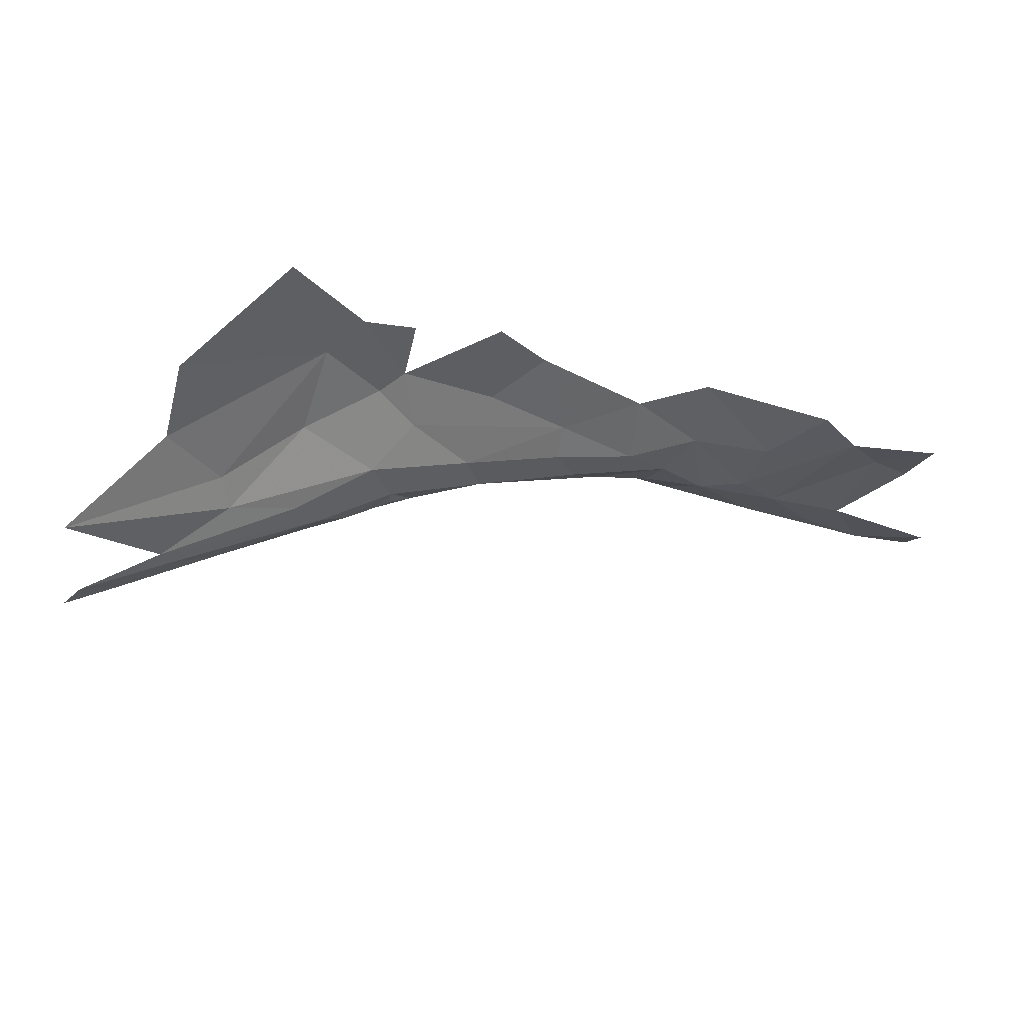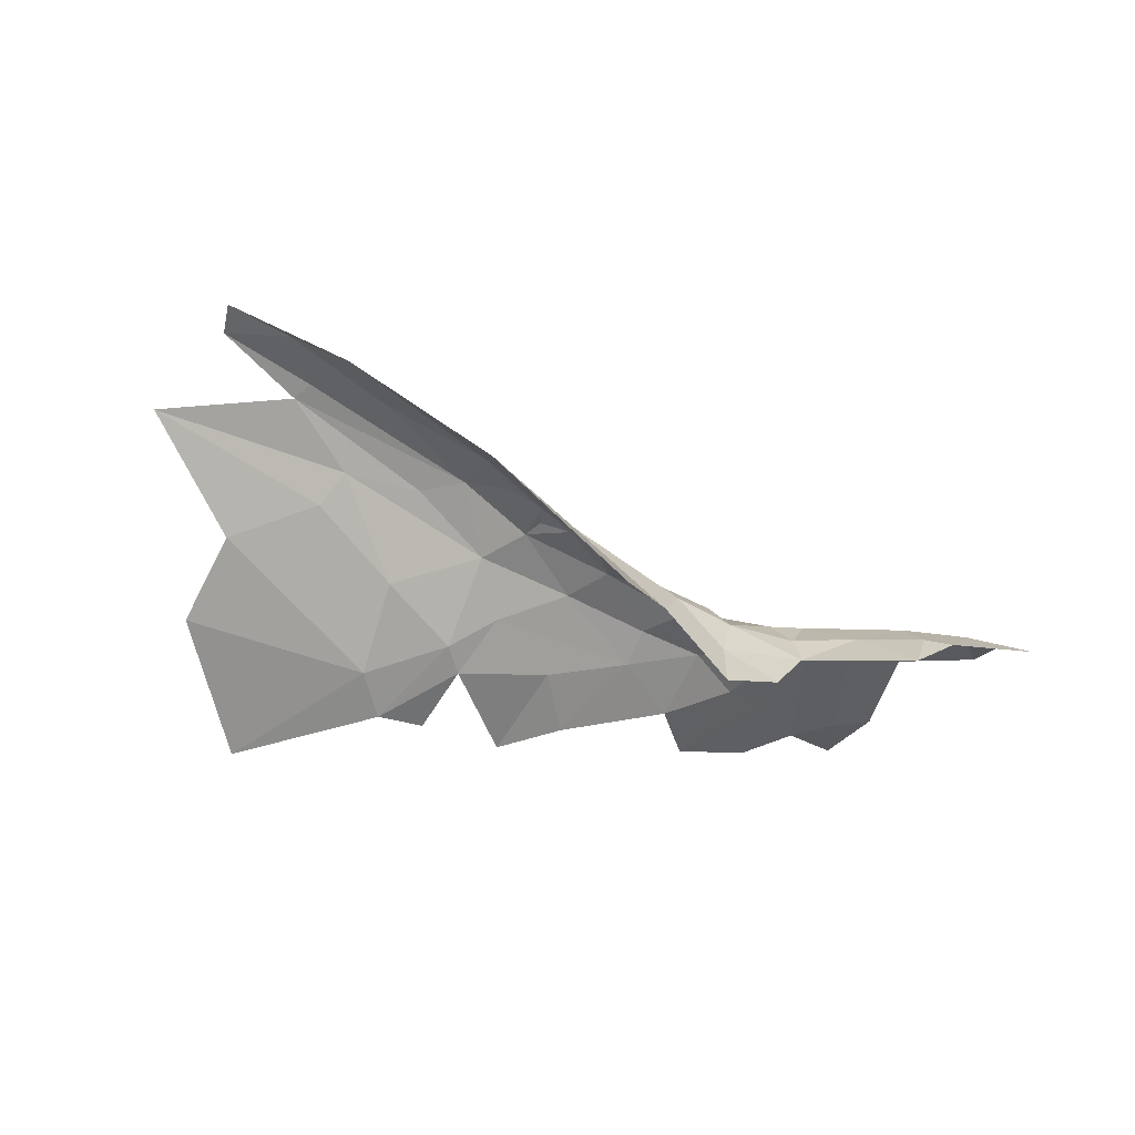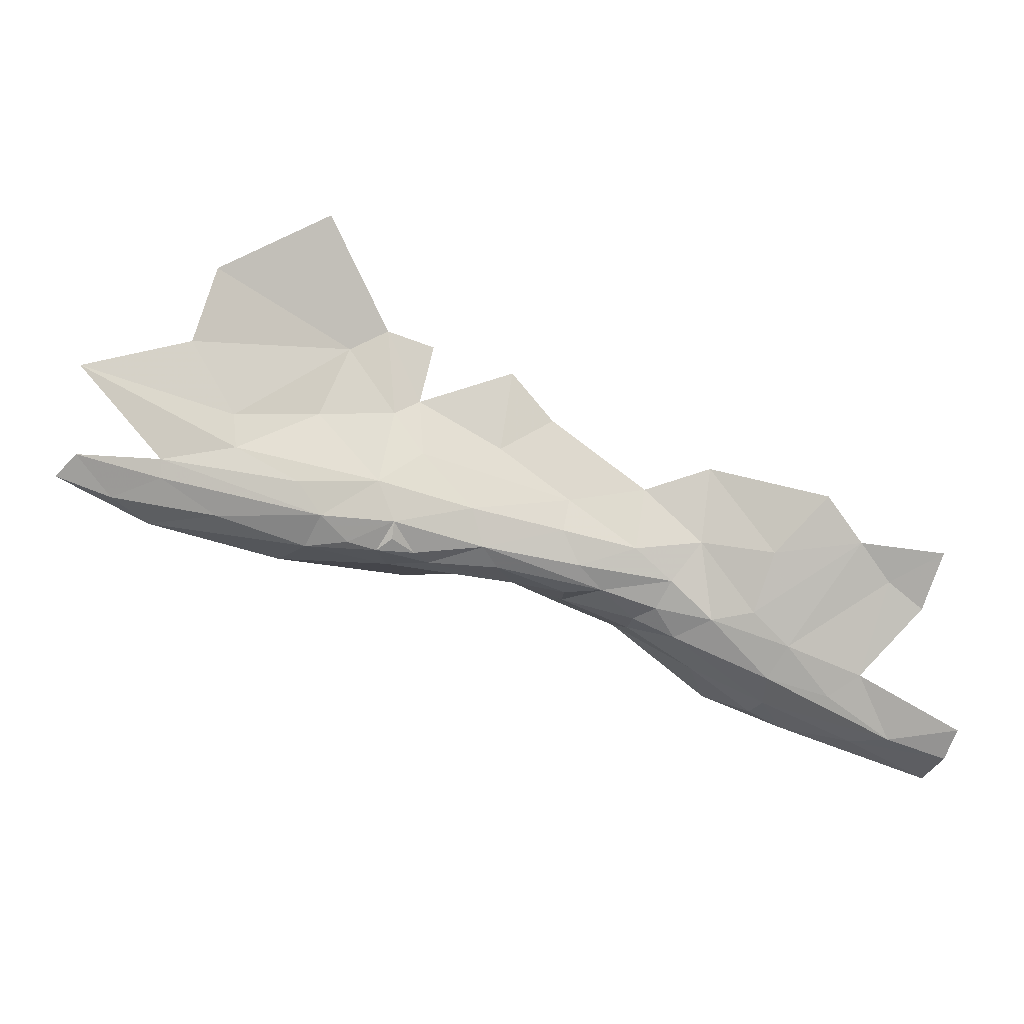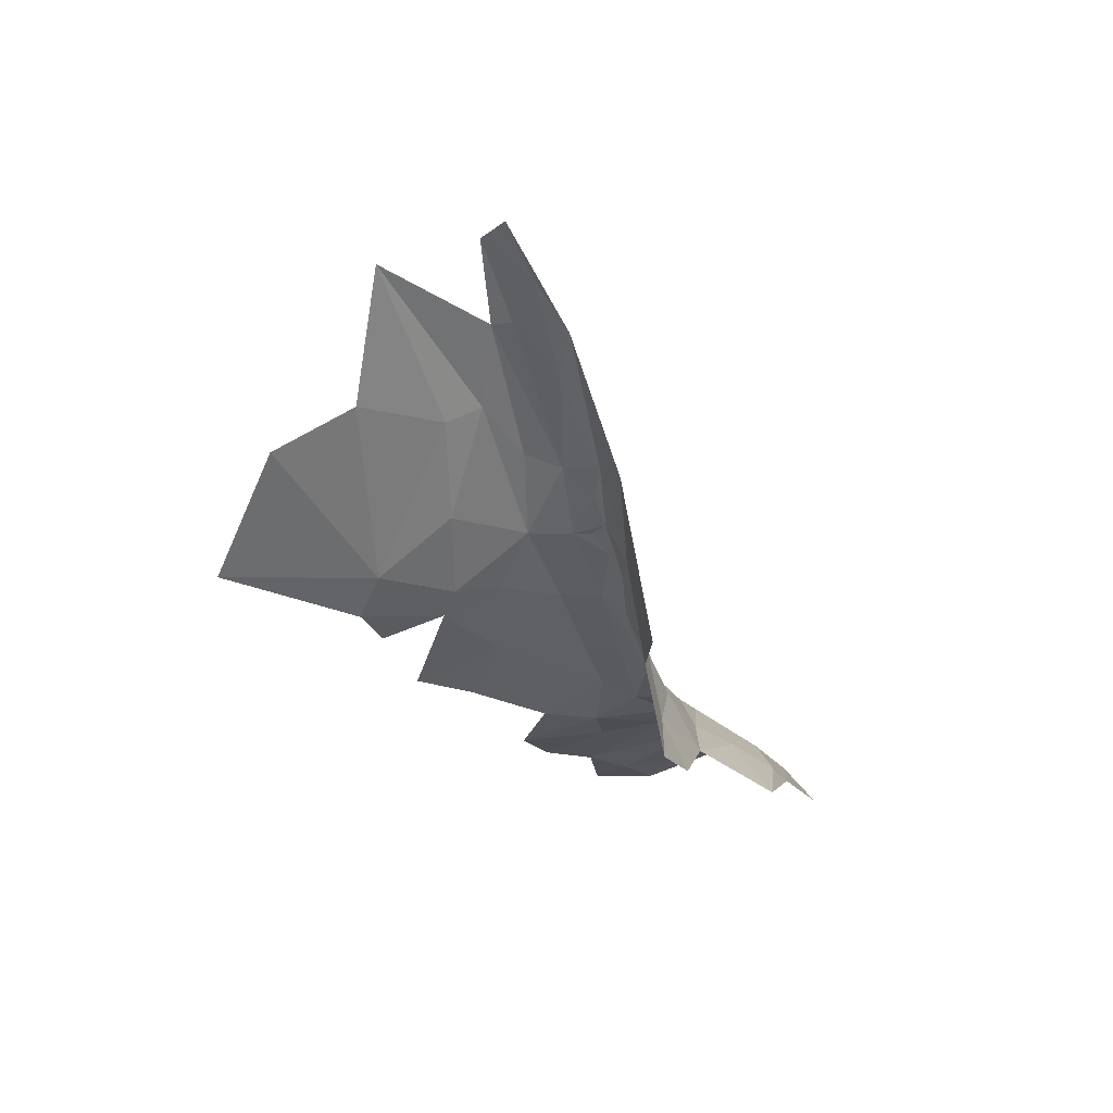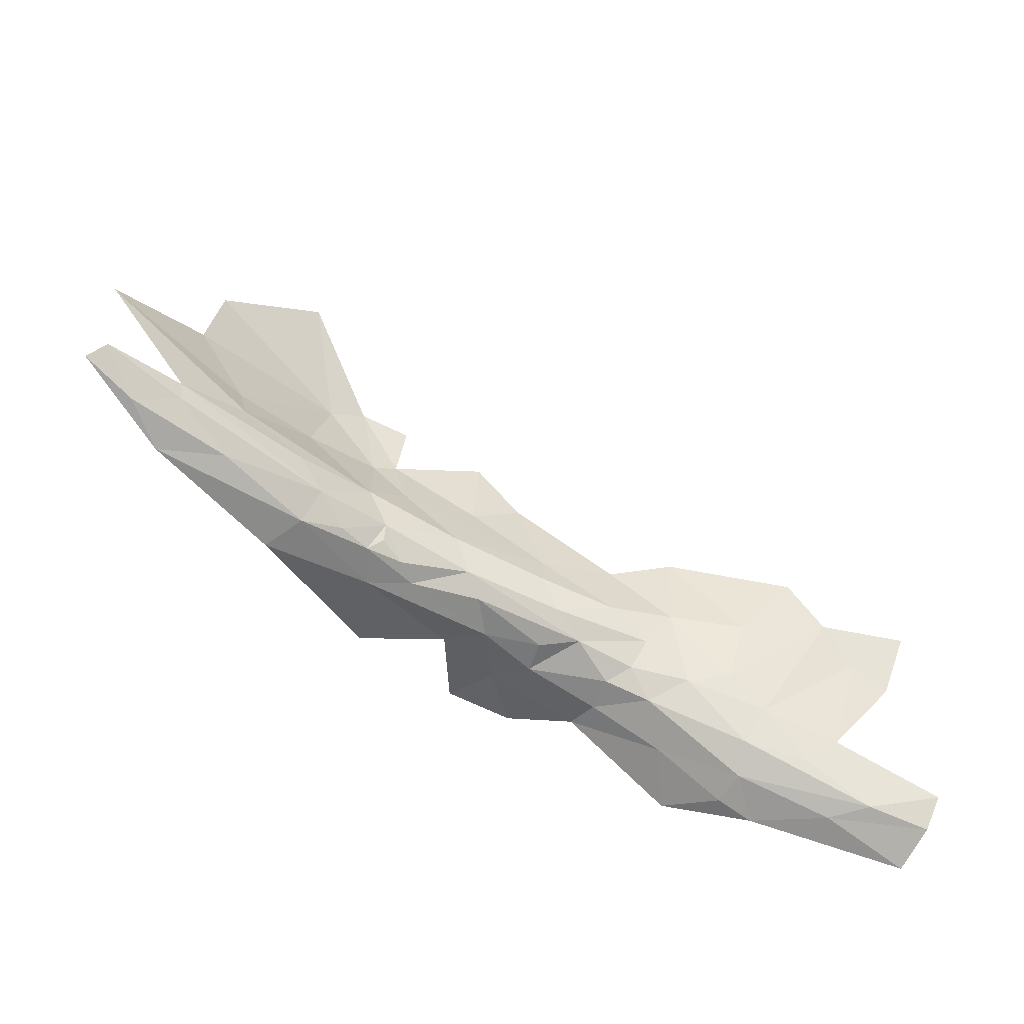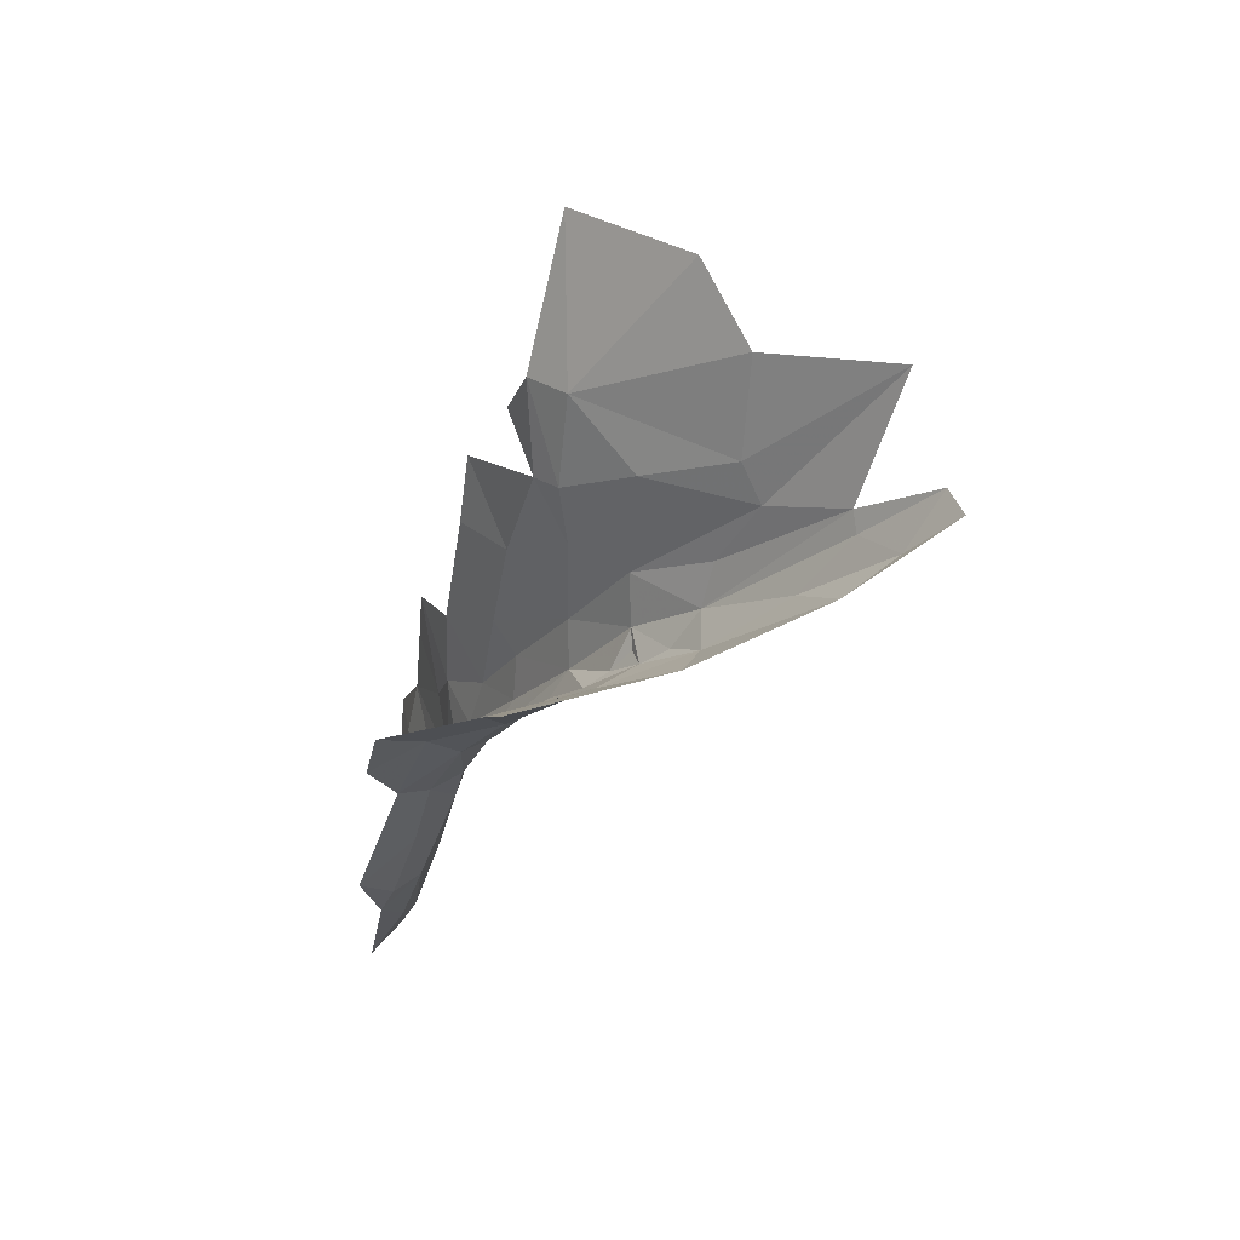
<metadata>
{"format":"obj","ext":"obj","renderer":"f3d","projection":"perspective","resolution":1024,"background":"white","views":[{"elev":64.2,"azim":-35.4,"up":"+Y"},{"elev":-64.8,"azim":-54.1,"up":"+Z"},{"elev":7.1,"azim":-30.9,"up":"+Y"},{"elev":-57.4,"azim":-90.5,"up":"+Z"},{"elev":-31.9,"azim":-46.9,"up":"+Y"},{"elev":-4.0,"azim":-141.8,"up":"+Y"}]}
</metadata>
<code>
v 2.96 1.664 -2.042
v 2.739 1.74 -2.061
v 2.916 1.769 -2.084
v 2.836 1.582 -2.015
v 2.838 1.608 -2.018
v 3.063 1.519 -1.974
v 3.185 1.435 -2.006
v 3.048 1.472 -1.995
v 3.151 1.462 -1.97
v 3.792 1.161 -1.661
v 3.89 1.143 -1.558
v 3.896 1.1 -1.613
v 3.685 1.451 -1.712
v 3.631 1.571 -1.804
v 3.754 1.535 -1.673
v 3.035 1.568 -1.988
v 3.556 1.407 -1.795
v 3.432 1.433 -1.856
v 3.51 1.457 -1.823
v 3.468 1.393 -1.85
v 3.325 1.43 -1.917
v 3.299 1.463 -1.912
v 3.032 1.448 -2.05
v 3.165 1.751 -2.078
v 3.253 1.402 -2.089
v 3.545 1.32 -1.937
v 3.508 1.344 -2.031
v 3.441 1.38 -2.001
v 3.369 1.4 -1.945
v 3.448 1.369 -1.932
v 3.429 1.387 -1.894
v 3.435 1.527 -1.89
v 3.239 1.599 -1.987
v 3.355 1.602 -1.958
v 3.288 1.52 -1.927
v 3.173 1.504 -1.956
v 3.159 1.563 -1.977
v 3.568 1.319 -1.806
v 3.676 1.26 -1.715
v 3.688 1.217 -1.74
v 3.605 1.349 -1.76
v 3.346 1.406 -2.007
v 3.655 1.361 -1.723
v 3.603 1.463 -1.785
v 3.697 1.311 -1.692
v 2.831 1.513 -2.053
v 2.916 1.524 -2.009
v 2.967 1.873 -2.107
v 3.149 1.95 -2.104
v 3.545 1.54 -1.852
v 3.439 1.641 -1.945
v 3.616 1.263 -1.829
v 3.671 1.205 -1.872
v 3.539 1.324 -1.887
v 3.228 1.777 -2.074
v 3.286 1.753 -2.038
v 3.256 1.672 -2.028
v 2.952 1.619 -2.018
v 3.784 1.268 -1.629
v 3.896 1.19 -1.538
v 3.82 1.171 -1.606
v 3.392 1.713 -1.985
v 3.521 1.346 -1.846
v 3.54 1.365 -1.813
v 3.826 1.408 -1.617
v 3.866 1.367 -1.589
v 3.885 1.453 -1.565
v 3.216 1.657 -2.033
v 3.096 1.659 -2.044
v 3.747 1.235 -1.659
v 3.235 1.438 -1.965
v 3.79 1.467 -1.639
v 3.205 1.456 -1.955
v 3.106 1.477 -1.974
v 3.695 1.195 -1.784
v 3.738 1.169 -1.762
v 3.413 1.485 -1.872
v 2.769 1.557 -2.034
v 2.719 1.62 -2.031
v 3.44 1.38 -2.088
v 3.171 1.479 -1.958
v 2.693 1.59 -2.04
f 1 2 3
f 4 5 6
f 7 8 9
f 10 11 12
f 13 14 15
f 6 5 16
f 17 18 19
f 20 21 22
f 23 8 7
f 3 24 1
f 7 25 23
f 26 27 28
f 29 30 28
f 29 31 30
f 32 33 34
f 35 36 37
f 38 39 40
f 17 20 18
f 41 39 38
f 25 7 42
f 43 41 44
f 45 39 41
f 46 8 23
f 47 6 8
f 46 47 8
f 24 48 49
f 50 32 51
f 44 17 19
f 26 52 53
f 54 38 52
f 55 56 57
f 5 2 58
f 59 60 61
f 62 34 57
f 63 38 54
f 64 41 38
f 1 58 2
f 33 35 37
f 65 66 59
f 65 67 66
f 68 69 24
f 68 37 69
f 61 70 59
f 61 40 39
f 7 29 42
f 7 9 71
f 15 72 13
f 73 22 71
f 36 35 22
f 6 74 8
f 36 22 73
f 48 24 3
f 71 29 7
f 21 31 29
f 75 76 53
f 40 61 10
f 32 35 33
f 19 18 77
f 59 45 65
f 59 70 45
f 43 45 41
f 43 72 45
f 41 17 44
f 41 64 17
f 44 14 13
f 26 54 52
f 26 28 30
f 20 63 30
f 20 17 64
f 33 57 34
f 68 55 57
f 33 68 57
f 33 37 68
f 44 50 14
f 44 19 50
f 78 47 46
f 78 79 4
f 76 10 12
f 76 40 10
f 28 27 80
f 79 5 4
f 40 52 38
f 75 53 52
f 37 58 69
f 37 6 16
f 24 55 68
f 24 49 55
f 6 36 74
f 6 37 36
f 20 31 21
f 20 30 31
f 47 4 6
f 47 78 4
f 28 42 29
f 28 80 42
f 72 65 45
f 72 67 65
f 19 32 50
f 19 77 32
f 71 21 29
f 71 22 21
f 58 16 5
f 58 37 16
f 9 73 71
f 9 36 81
f 9 74 36
f 9 8 74
f 73 81 36
f 73 9 81
f 39 70 61
f 39 45 70
f 64 63 20
f 64 38 63
f 35 77 22
f 35 32 77
f 51 34 62
f 51 32 34
f 82 78 46
f 82 79 78
f 43 13 72
f 43 44 13
f 1 69 58
f 1 24 69
f 61 11 10
f 61 60 11
f 40 75 52
f 40 76 75
f 22 18 20
f 22 77 18
f 30 54 26
f 30 63 54

</code>
